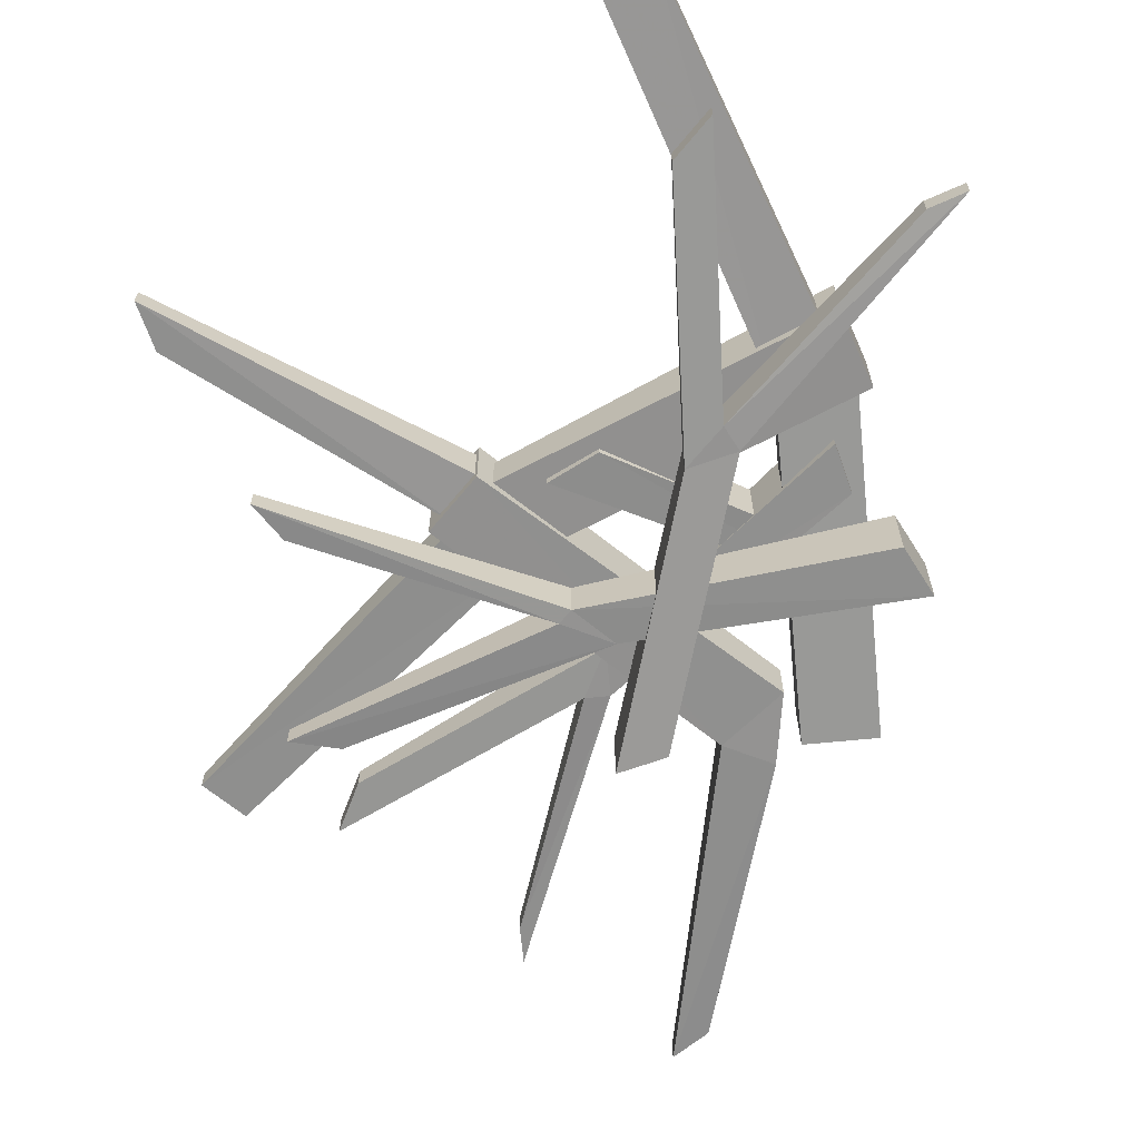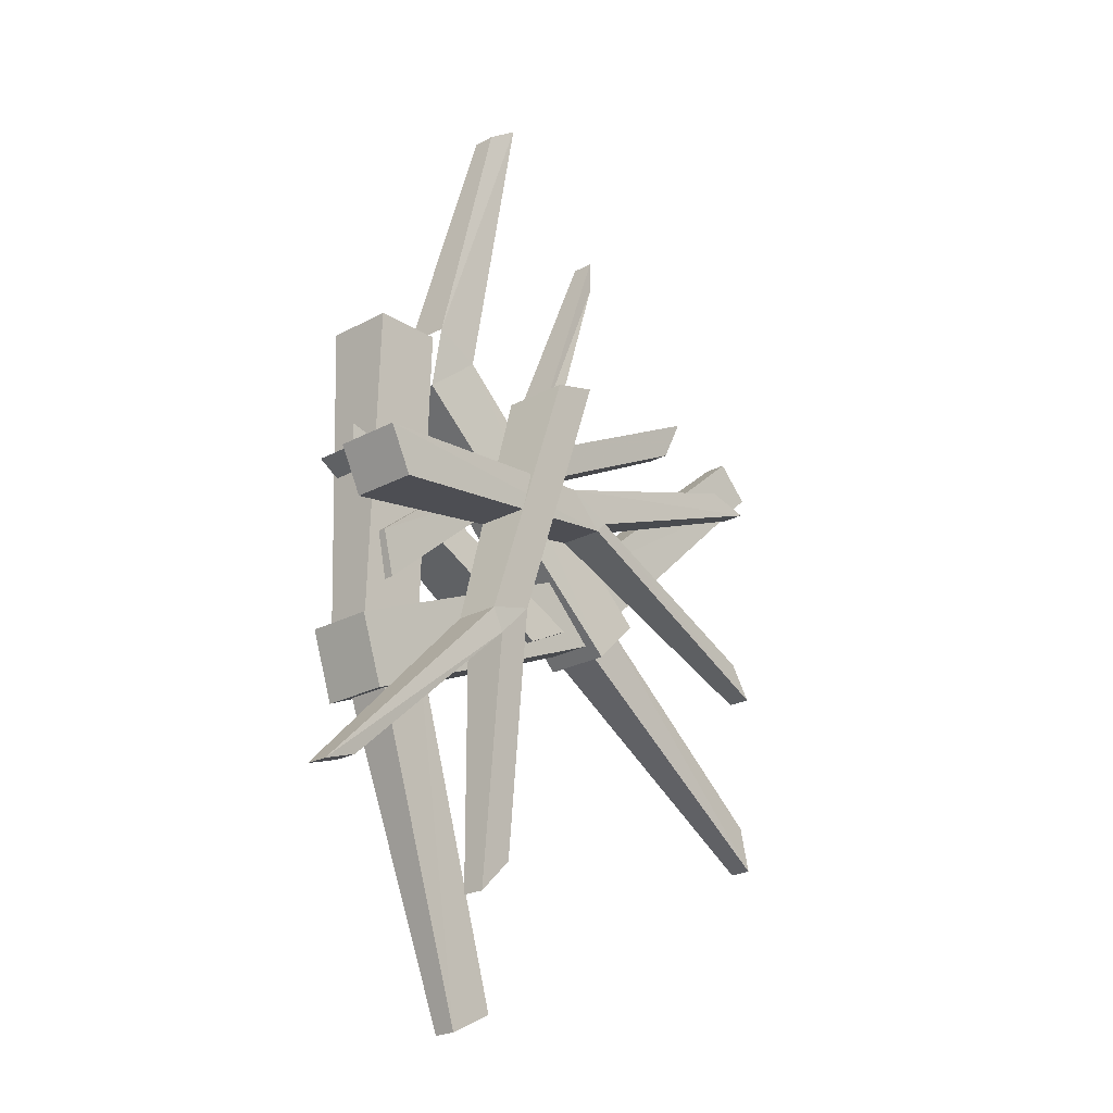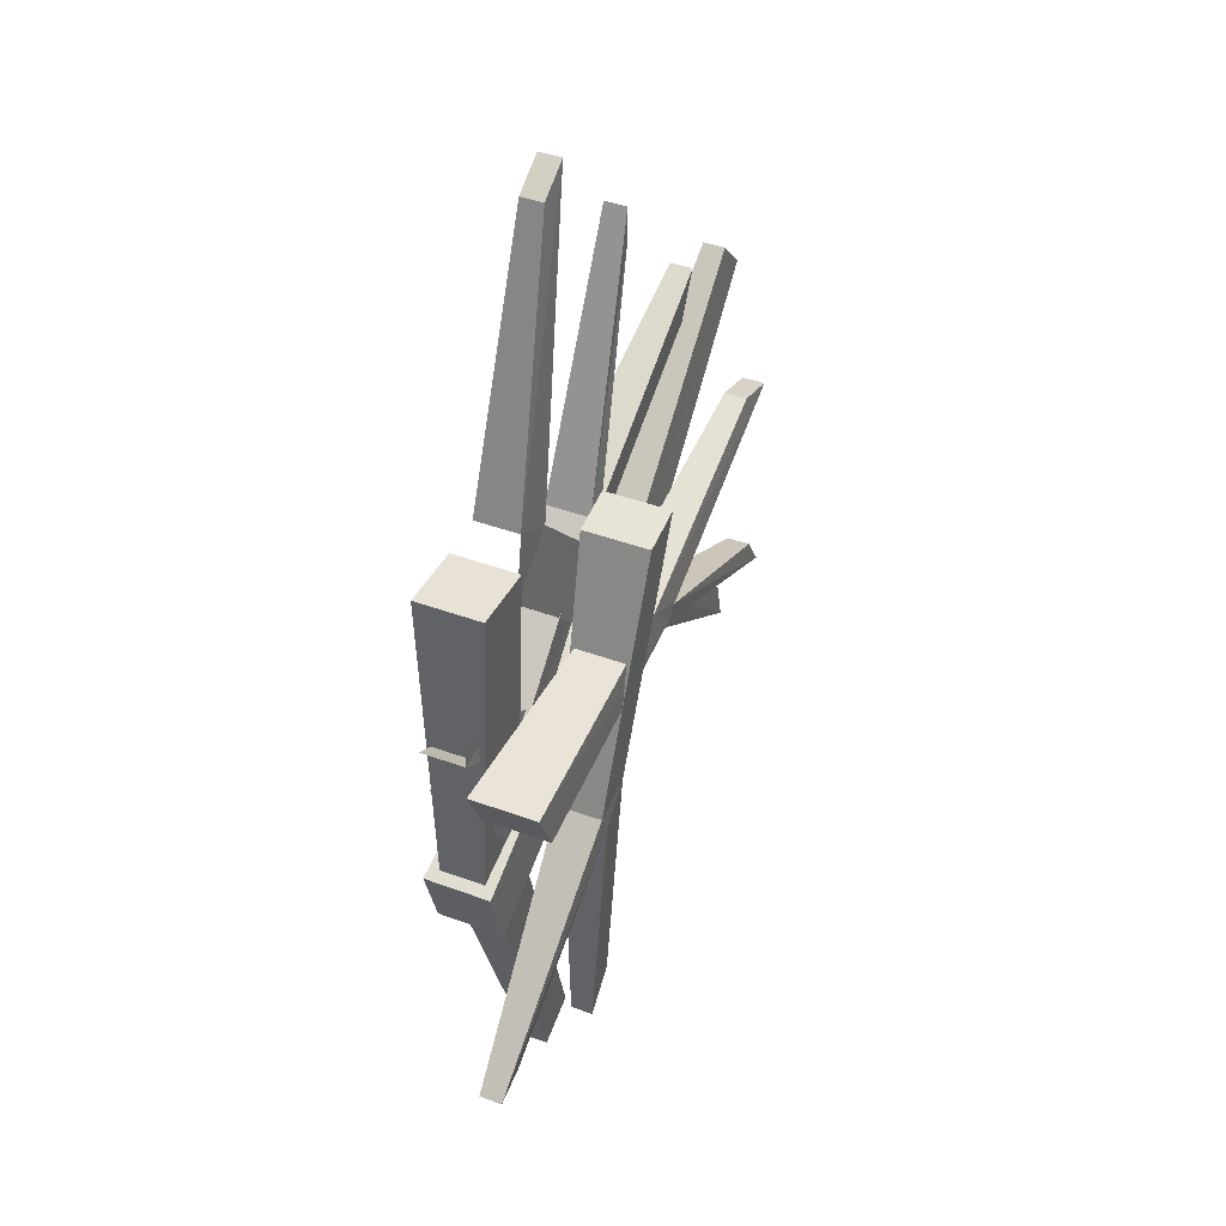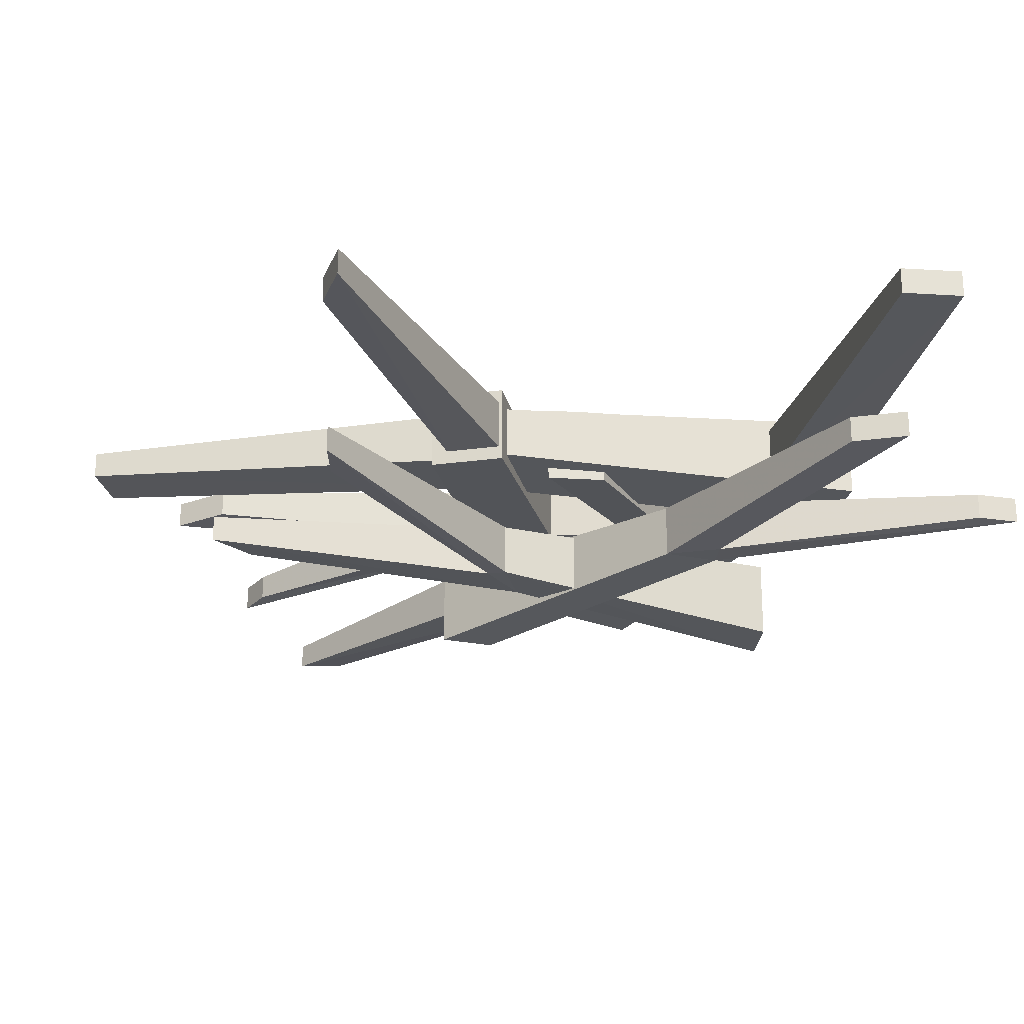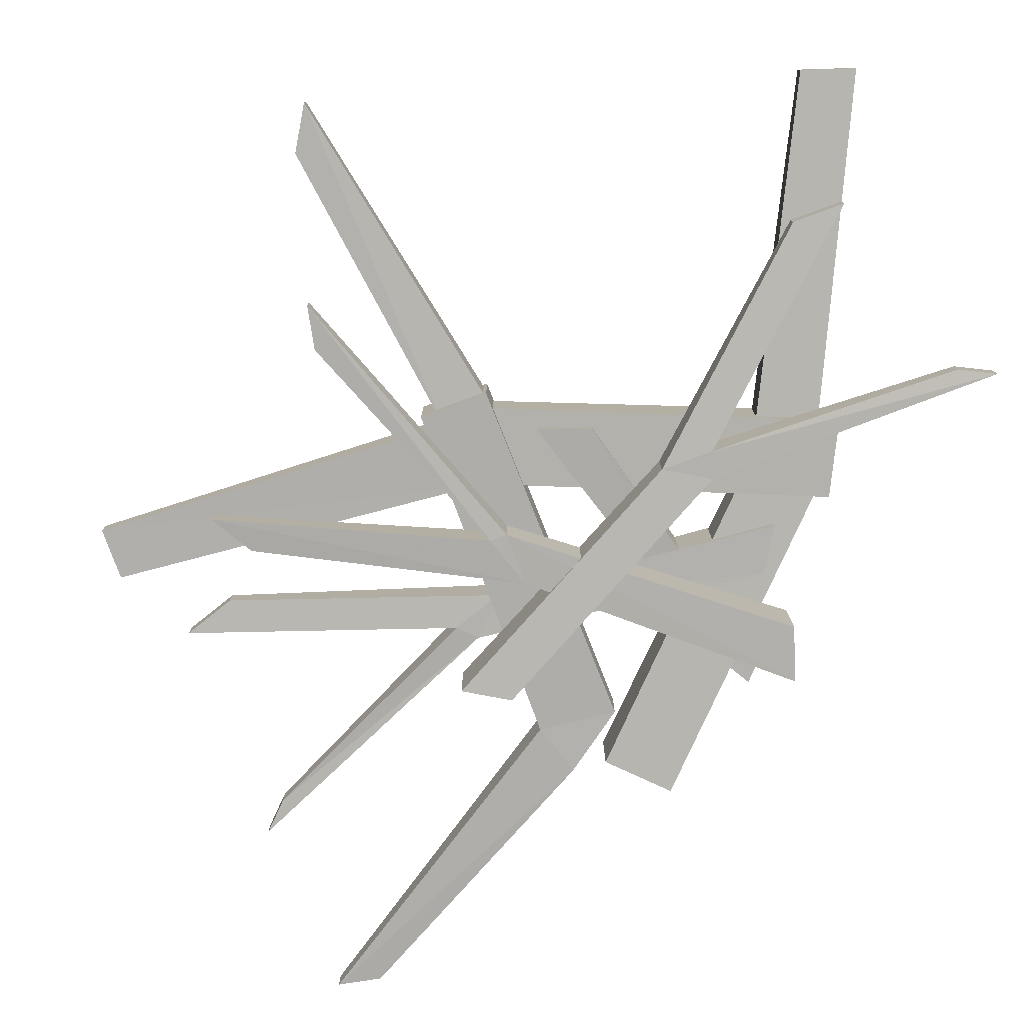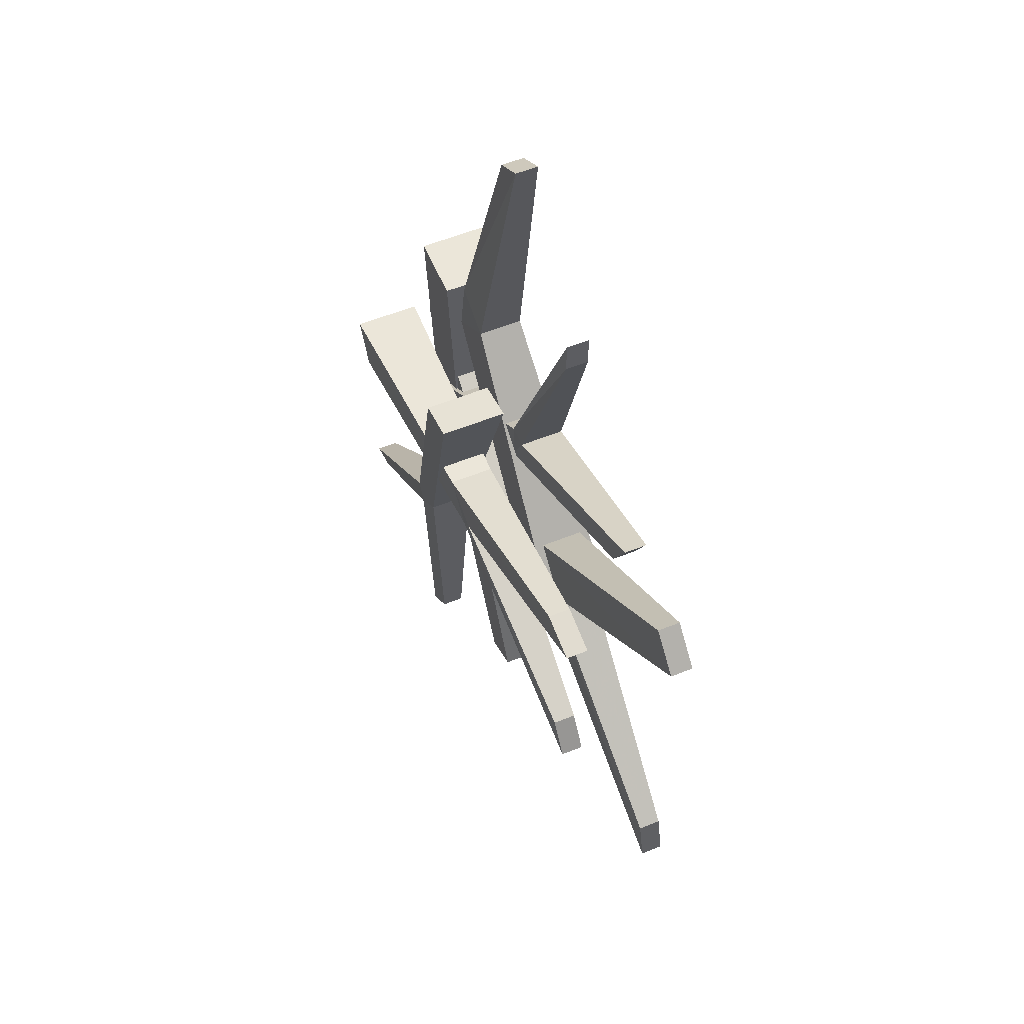
<metadata>
{"format":"obj","ext":"obj","renderer":"f3d","projection":"perspective","resolution":1024,"background":"white","views":[{"elev":-66.8,"azim":-174.4,"up":"+Y"},{"elev":-23.0,"azim":-47.1,"up":"+Z"},{"elev":40.3,"azim":-65.3,"up":"+Z"},{"elev":-25.1,"azim":147.6,"up":"+Y"},{"elev":-79.2,"azim":155.2,"up":"+Y"},{"elev":57.2,"azim":67.2,"up":"+Z"}]}
</metadata>
<code>
v 0.1016 -0.8438 0.125
v 0.1016 -0.7969 0.125
v 0.1016 -0.8047 -0.09375
v 0.1016 -0.8359 -0.09375
v 0.1484 -0.8438 0.125
v 0.1484 -0.7969 0.125
v 0.1484 -0.8359 -0.09375
v 0.1484 -0.8047 -0.09375
v 0.2266 -0.8281 -0.3281
v 0.2266 -0.8125 -0.3281
v 0.1953 -0.8281 -0.3438
v 0.1953 -0.8125 -0.3438
v 0.1172 -0.8359 -0.125
v 0.1172 -0.8047 -0.125
v 0.2266 -0.8906 0.1016
v 0.2266 -0.8438 0.1016
v 0.1719 -0.8516 -0.07812
v 0.1719 -0.8828 -0.07812
v 0.2578 -0.8906 0.1094
v 0.2578 -0.8438 0.1094
v 0.2031 -0.8828 -0.07031
v 0.2031 -0.8516 -0.07031
v 0.1953 -0.875 -0.2422
v 0.1953 -0.8594 -0.2422
v 0.1719 -0.875 -0.2656
v 0.1719 -0.8594 -0.2656
v 0.1797 -0.8828 -0.09375
v 0.1797 -0.8516 -0.09375
v 0.0625 -0.875 -0.2031
v 0.0625 -0.8594 -0.2031
v 0.03906 -0.875 -0.2109
v 0.03906 -0.8594 -0.2109
v 0.1094 -0.8438 -0.1406
v 0.1094 -0.7969 -0.1406
v 0.3125 -0.8047 -0.05469
v 0.3125 -0.8359 -0.05469
v 0.09375 -0.8438 -0.09375
v 0.09375 -0.7969 -0.09375
v 0.2969 -0.8359 -0.007812
v 0.2969 -0.8047 -0.007812
v 0.4844 -0.8281 0.1484
v 0.4844 -0.8125 0.1484
v 0.5078 -0.8281 0.125
v 0.5078 -0.8125 0.125
v 0.3359 -0.8359 -0.03125
v 0.3359 -0.8047 -0.03125
v 0.4922 -0.8281 -0.1484
v 0.4922 -0.8125 -0.1484
v 0.5 -0.8281 -0.1797
v 0.5 -0.8125 -0.1797
v 0.2578 -0.8359 0.08594
v 0.2578 -0.8047 0.08594
v 0.1094 -0.7969 -0.03125
v 0.1094 -0.8438 -0.03125
v 0.2578 -0.8359 0.05469
v 0.2734 -0.8359 0.08594
v 0.3281 -0.8281 0.2422
v 0.3281 -0.8281 0.2656
v 0.3281 -0.8125 0.2656
v 0.3281 -0.8125 0.2422
v 0.2734 -0.8047 0.08594
v 0.4297 -0.8281 0.1641
v 0.4297 -0.8125 0.1641
v 0.4141 -0.8281 0.1328
v 0.4141 -0.8125 0.1328
v 0.2578 -0.8047 0.05469
v 0.1172 -0.8438 -0.0625
v 0.1172 -0.7969 -0.0625
v 0.08594 -0.8906 -0.01562
v 0.08594 -0.8438 -0.01562
v 0.2734 -0.8516 0.007812
v 0.2734 -0.8828 0.007812
v 0.07031 -0.8906 0.01562
v 0.07031 -0.8438 0.01562
v 0.25 -0.8828 0.03125
v 0.25 -0.8516 0.03125
v 0.4141 -0.875 0.08594
v 0.4141 -0.8594 0.08594
v 0.4453 -0.875 0.07812
v 0.4453 -0.8594 0.07812
v 0.2812 -0.8828 0.01562
v 0.2812 -0.8516 0.01562
v 0.4297 -0.875 -0.04688
v 0.4297 -0.8594 -0.04688
v 0.4453 -0.875 -0.07031
v 0.4453 -0.8594 -0.07031
v 0.3516 -0.8438 -0.03125
v 0.3516 -0.7969 -0.03125
v 0.1953 -0.8047 0.125
v 0.1953 -0.8359 0.125
v 0.3203 -0.8438 -0.0625
v 0.3203 -0.7969 -0.0625
v 0.1562 -0.8359 0.09375
v 0.1562 -0.8047 0.09375
v 0.1641 -0.8359 0.1406
v 0.2422 -0.8281 0.3438
v 0.2188 -0.8281 0.3281
v 0.1641 -0.8047 0.1406
v 0.2188 -0.8125 0.3281
v 0.2422 -0.8125 0.3438
v 0.08594 -0.8359 0.02344
v 0.08594 -0.8047 0.02344
v 0.25 -0.7969 -0.07031
v 0.25 -0.8438 -0.07031
v 0.1172 -0.8359 0.03125
v 0.08594 -0.8359 0.03906
v 0.1172 -0.8047 0.03125
v 0.2812 -0.8438 -0.05469
v 0.2812 -0.7969 -0.05469
f 1 2 3
f 1 3 4
f 1 4 5
f 1 5 2
f 2 5 6
f 6 5 7
f 6 7 8
f 8 7 9
f 8 9 10
f 10 9 11
f 10 11 12
f 12 11 13
f 12 13 14
f 5 4 7
f 7 4 13
f 7 13 11
f 7 11 9
f 15 16 17
f 15 17 18
f 15 18 19
f 15 19 16
f 16 19 20
f 20 19 21
f 20 21 22
f 22 21 23
f 22 23 24
f 24 23 25
f 24 25 26
f 26 25 27
f 26 27 28
f 28 27 29
f 28 29 30
f 30 29 31
f 30 31 32
f 32 31 18
f 32 18 17
f 19 18 21
f 21 18 27
f 21 27 25
f 21 25 23
f 27 18 31
f 27 31 29
f 33 34 35
f 33 35 36
f 33 36 37
f 33 37 34
f 34 37 38
f 38 37 39
f 38 39 40
f 40 39 41
f 40 41 42
f 42 41 43
f 42 43 44
f 44 43 45
f 44 45 46
f 46 45 47
f 46 47 48
f 48 47 49
f 48 49 50
f 50 49 36
f 50 36 35
f 37 36 39
f 39 36 45
f 39 45 43
f 39 43 41
f 45 36 49
f 45 49 47
f 51 52 53
f 51 53 54
f 51 54 55
f 51 55 56
f 51 56 57
f 51 57 58
f 51 58 52
f 52 58 59
f 59 58 57
f 59 57 60
f 60 57 56
f 60 56 61
f 61 56 62
f 61 62 63
f 63 62 64
f 63 64 65
f 65 64 55
f 65 55 66
f 66 55 67
f 66 67 68
f 68 67 54
f 68 54 53
f 55 54 67
f 64 62 56
f 64 56 55
f 69 70 71
f 69 71 72
f 69 72 73
f 69 73 70
f 70 73 74
f 74 73 75
f 74 75 76
f 76 75 77
f 76 77 78
f 78 77 79
f 78 79 80
f 80 79 81
f 80 81 82
f 82 81 83
f 82 83 84
f 84 83 85
f 84 85 86
f 86 85 72
f 86 72 71
f 73 72 75
f 75 72 81
f 75 81 79
f 75 79 77
f 81 72 85
f 81 85 83
f 87 88 89
f 87 89 90
f 87 90 91
f 87 91 88
f 88 91 92
f 92 91 93
f 92 93 94
f 91 90 93
f 93 90 95
f 95 90 96
f 95 96 97
f 95 97 98
f 98 97 99
f 99 97 96
f 99 96 100
f 100 96 90
f 100 90 89
f 101 102 103
f 101 103 104
f 101 104 105
f 101 105 106
f 107 105 108
f 107 108 109
f 109 108 104
f 109 104 103
f 105 104 108

</code>
